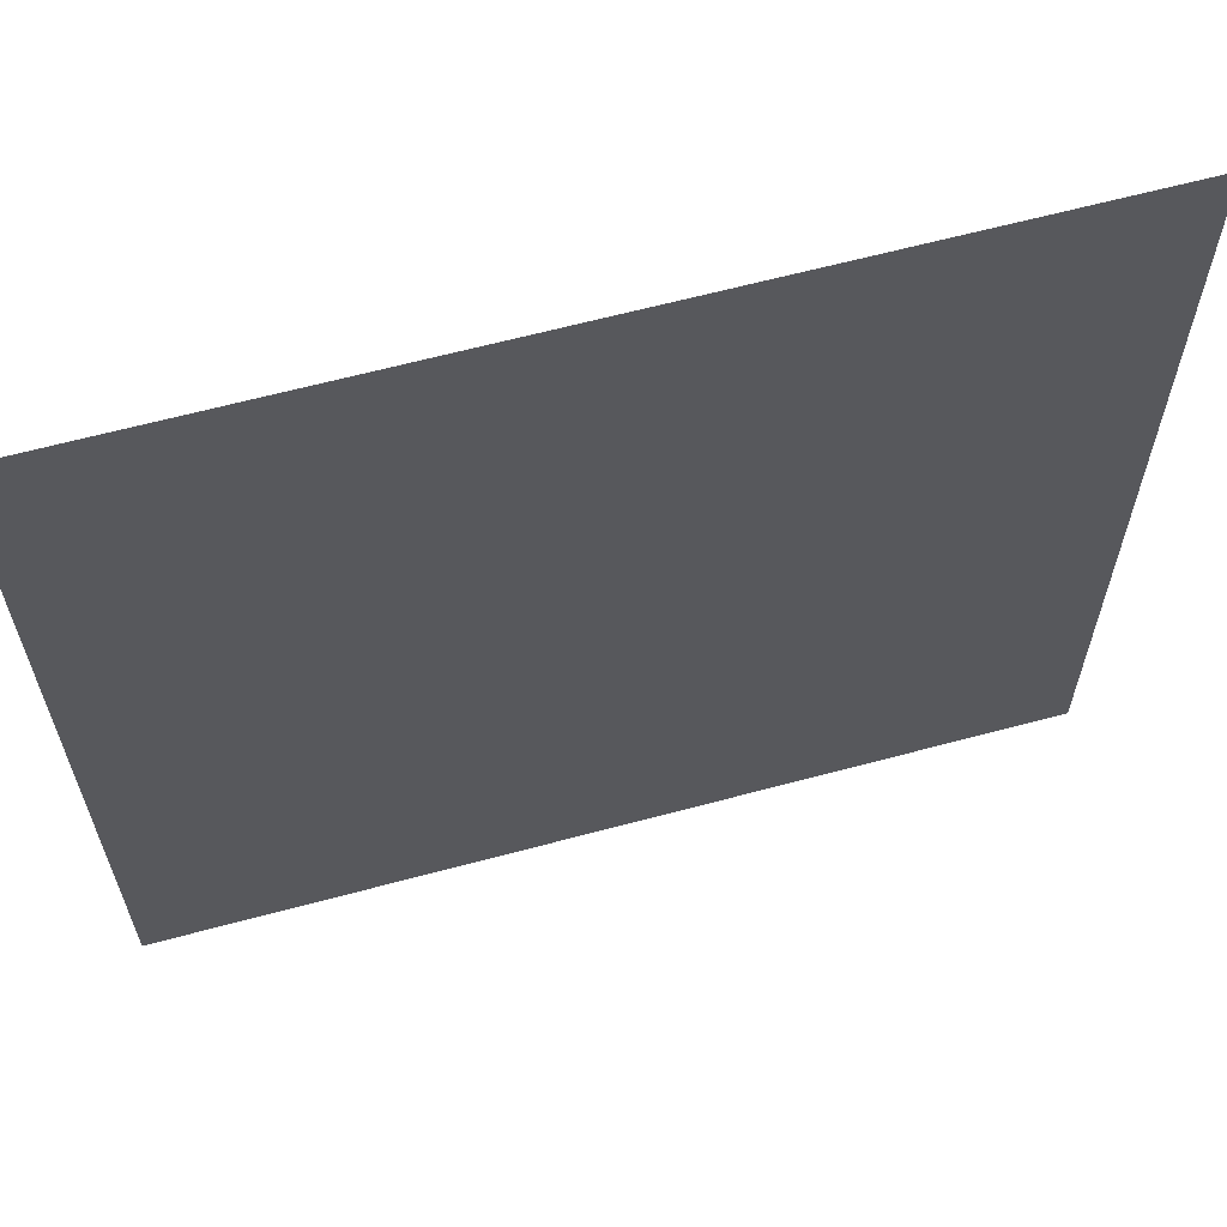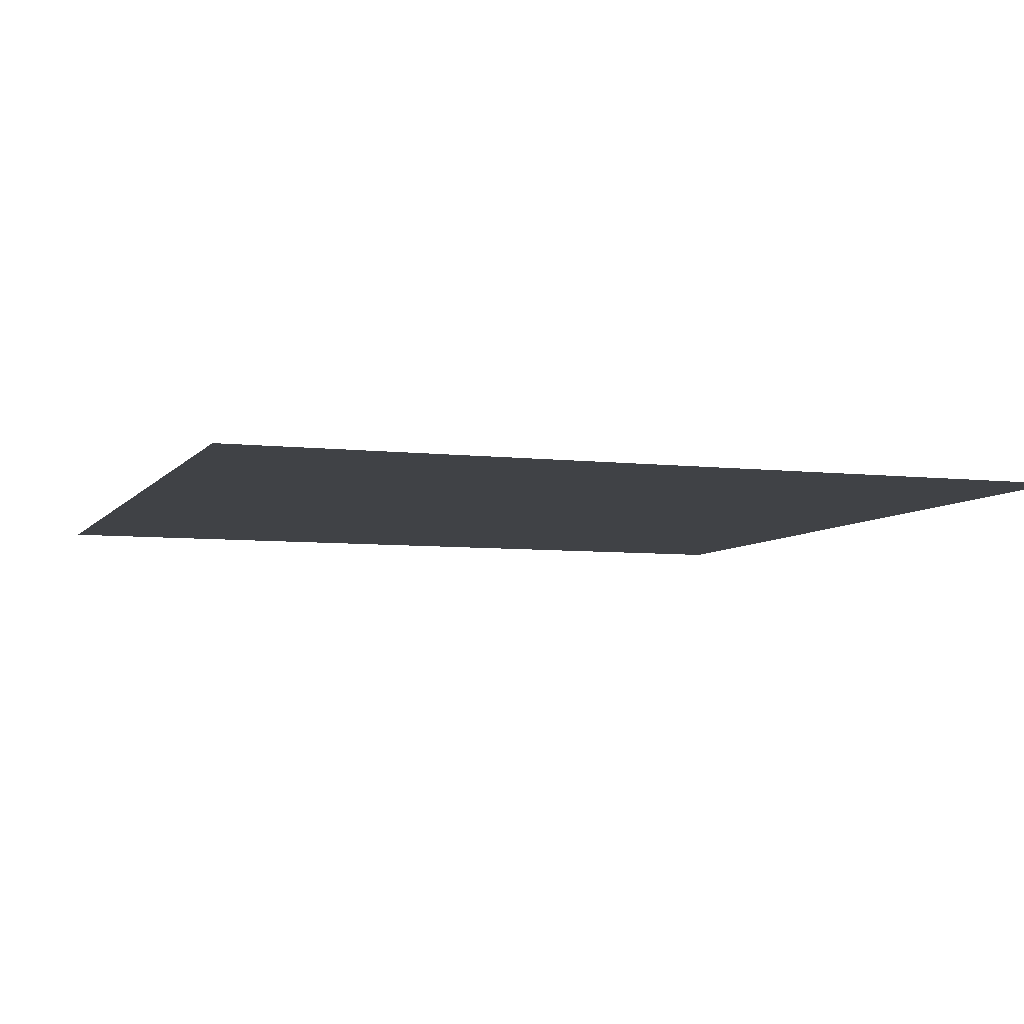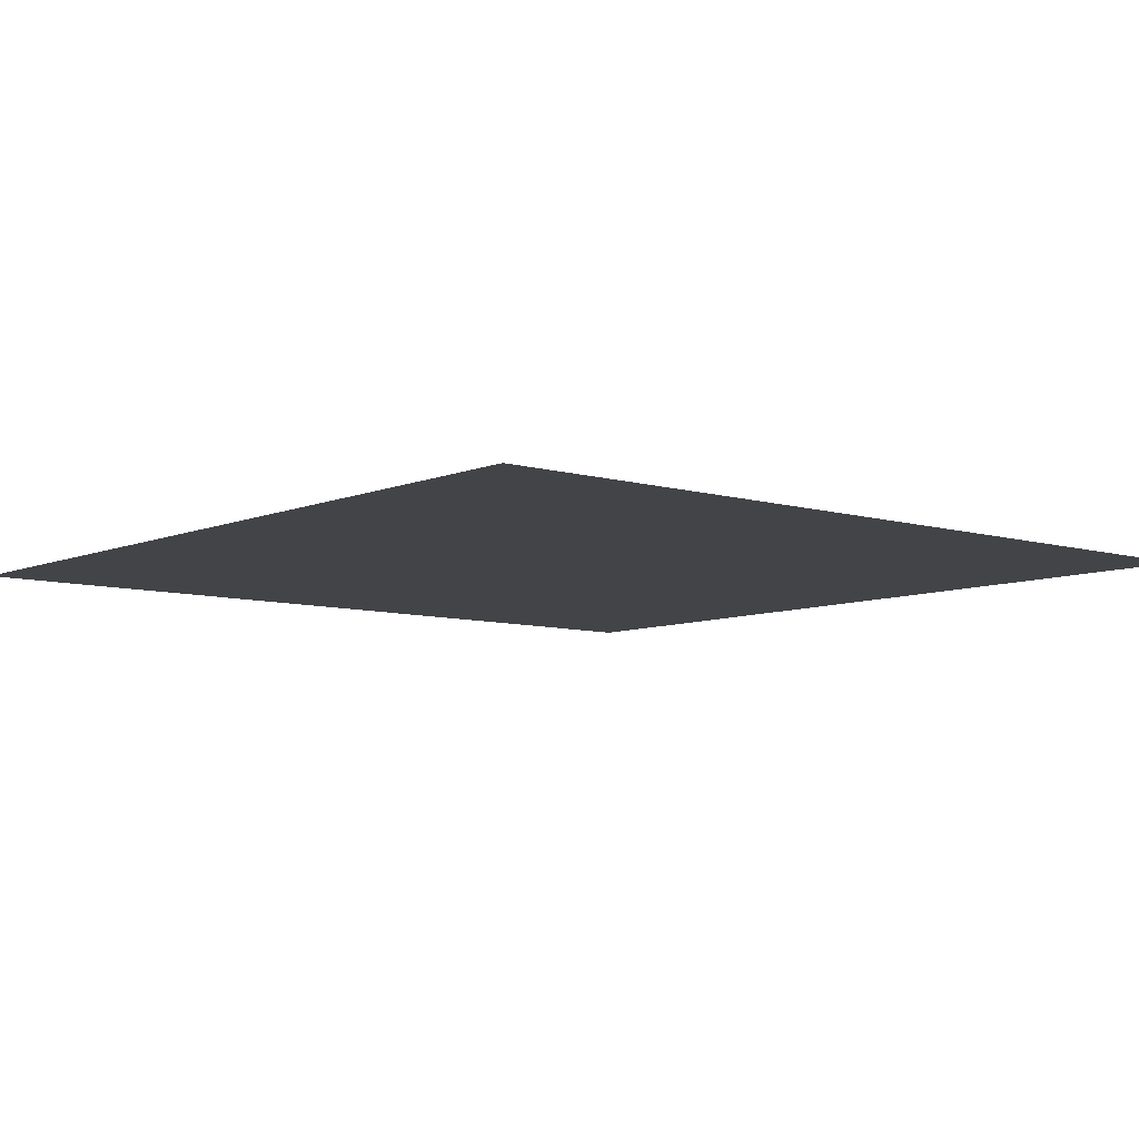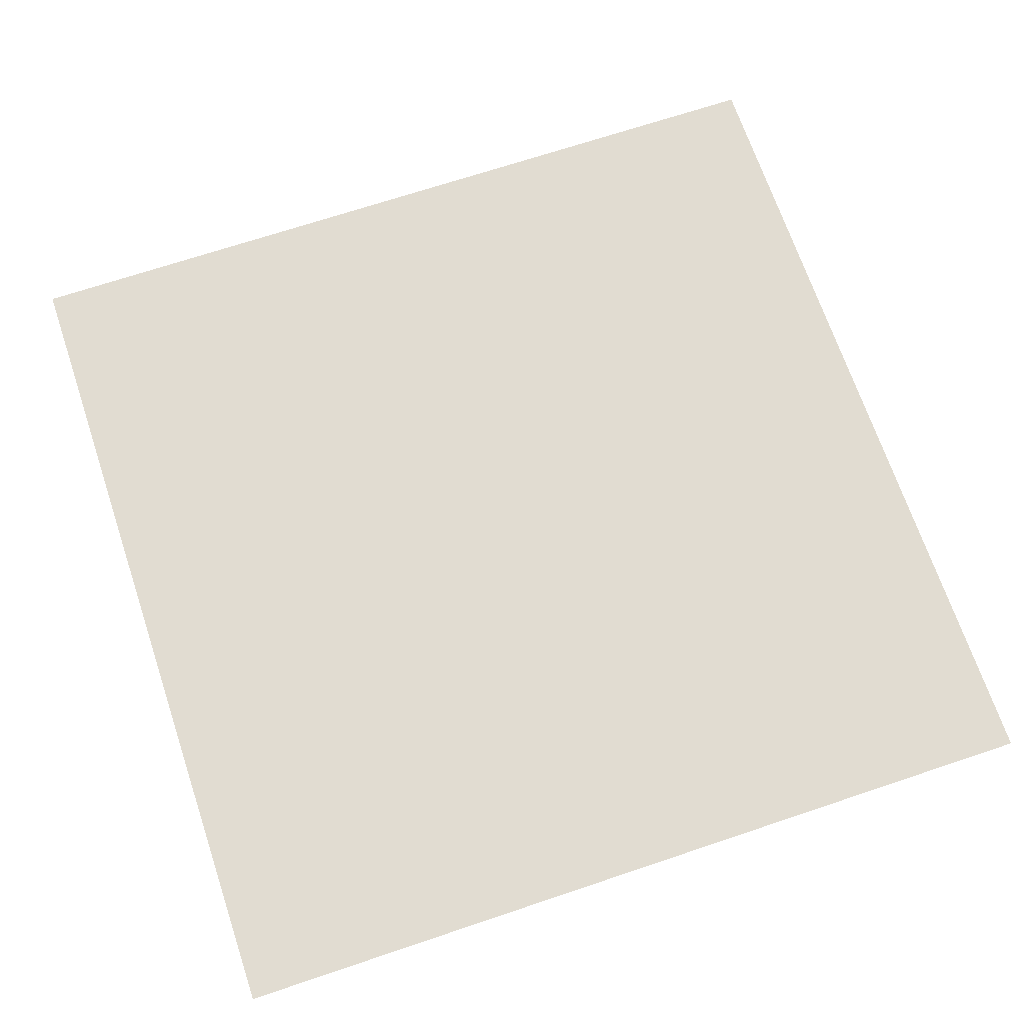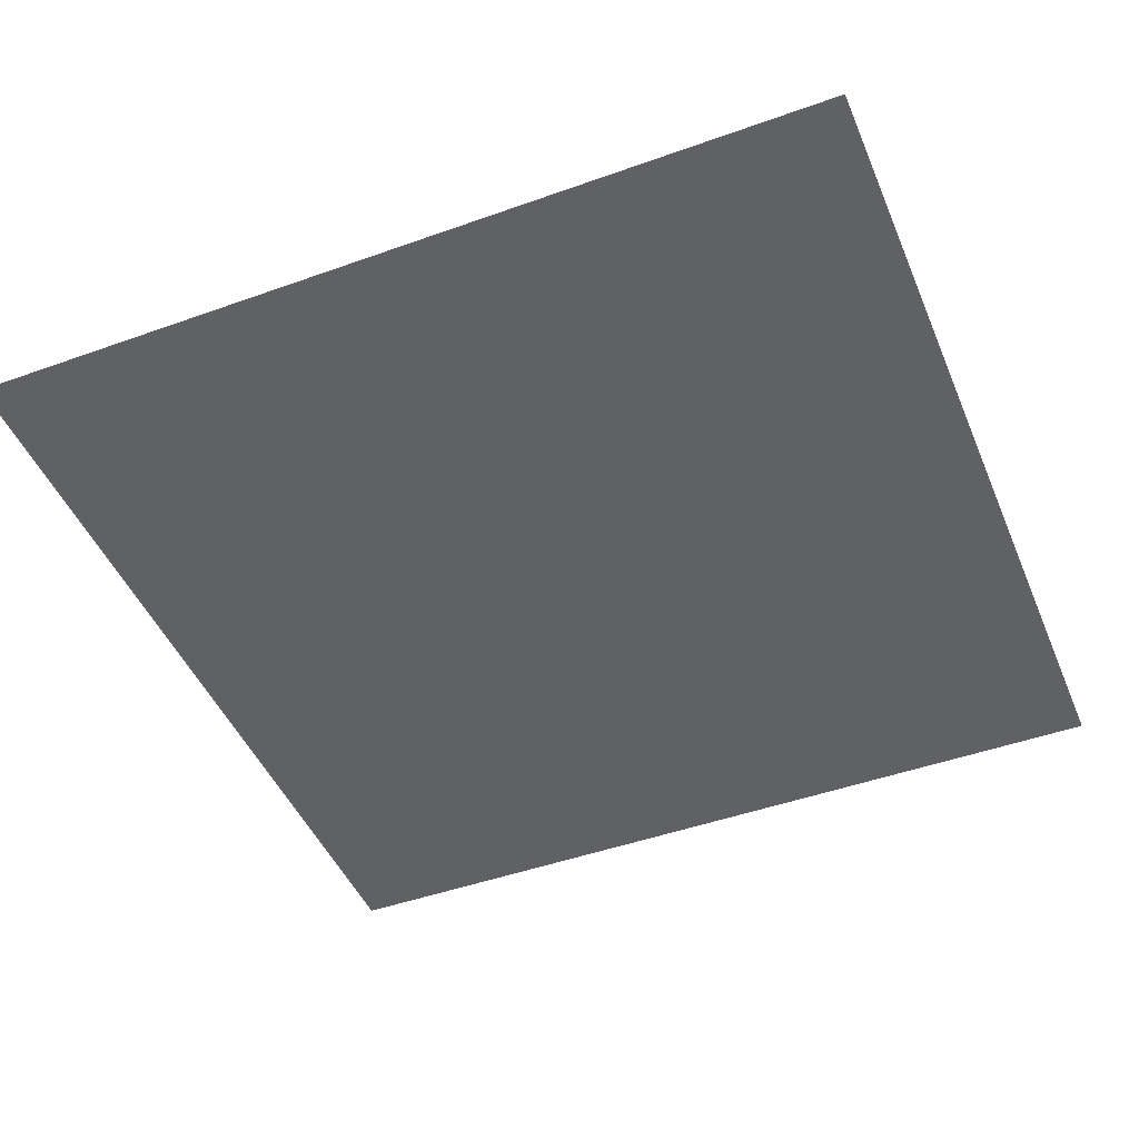
<metadata>
{"format":"obj","ext":"obj","renderer":"f3d","projection":"perspective","resolution":1024,"background":"white","views":[{"elev":63.5,"azim":164.8,"up":"+Z"},{"elev":-6.3,"azim":-109.5,"up":"+Y"},{"elev":-7.7,"azim":-40.2,"up":"+Y"},{"elev":69.0,"azim":161.4,"up":"+Y"},{"elev":-46.5,"azim":-67.8,"up":"+Y"}]}
</metadata>
<code>
v 3 -5.444e-06 3
v -3.444e-08 -5.033e-06 -2.343e-08
v 4.235e-07 -5.444e-06 3
v 3 -5.033e-06 -4.823e-07
g floor_3x3m_20_9820_314
f 1 3 2
f 2 4 1

</code>
